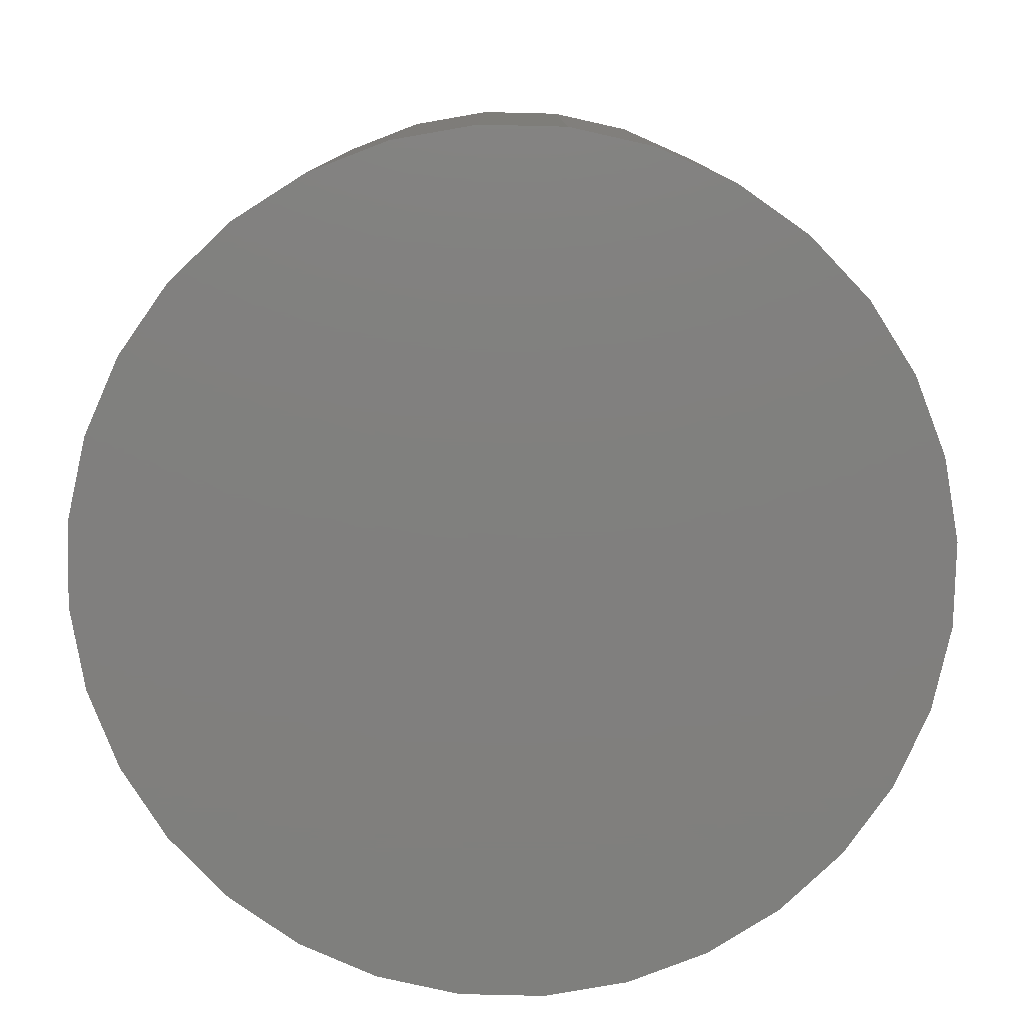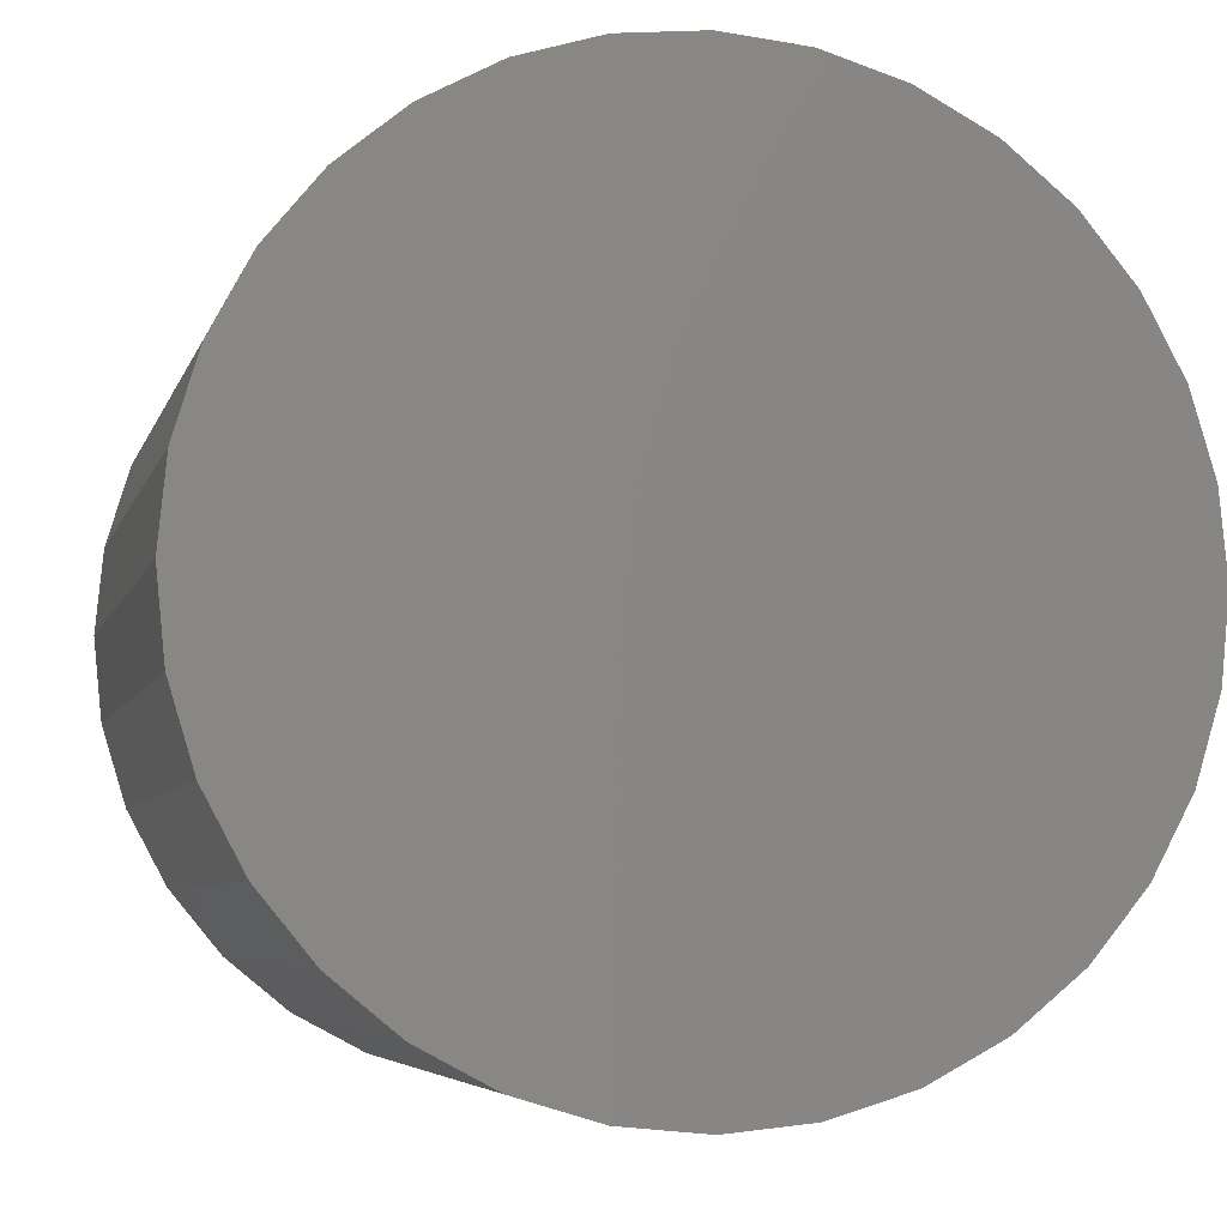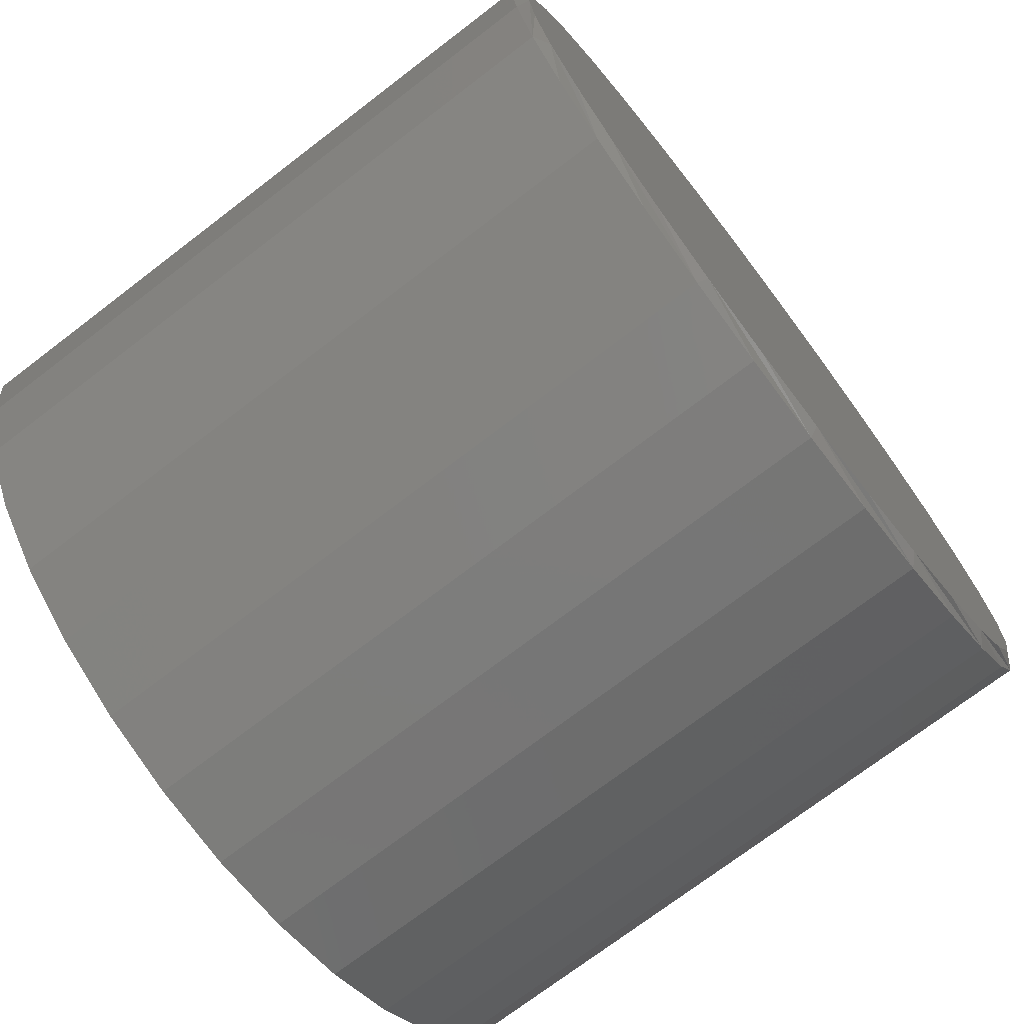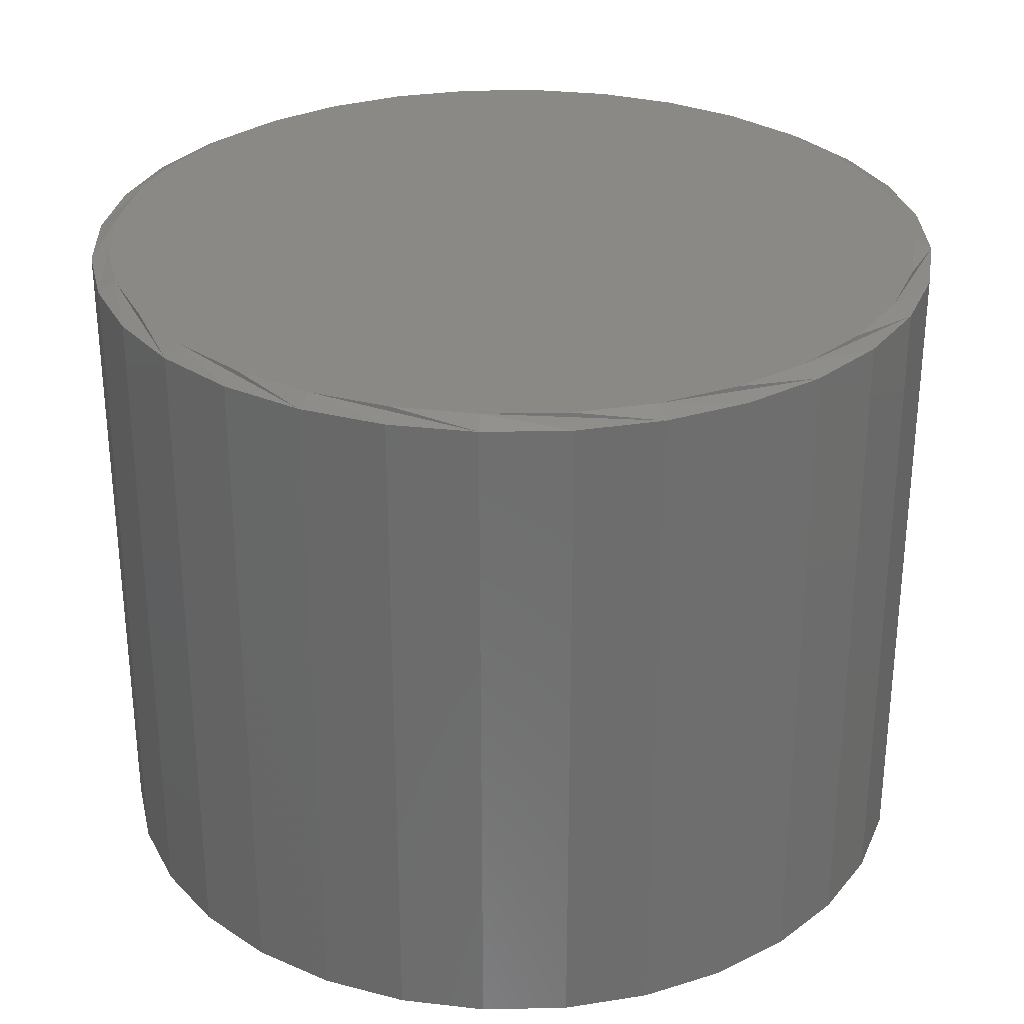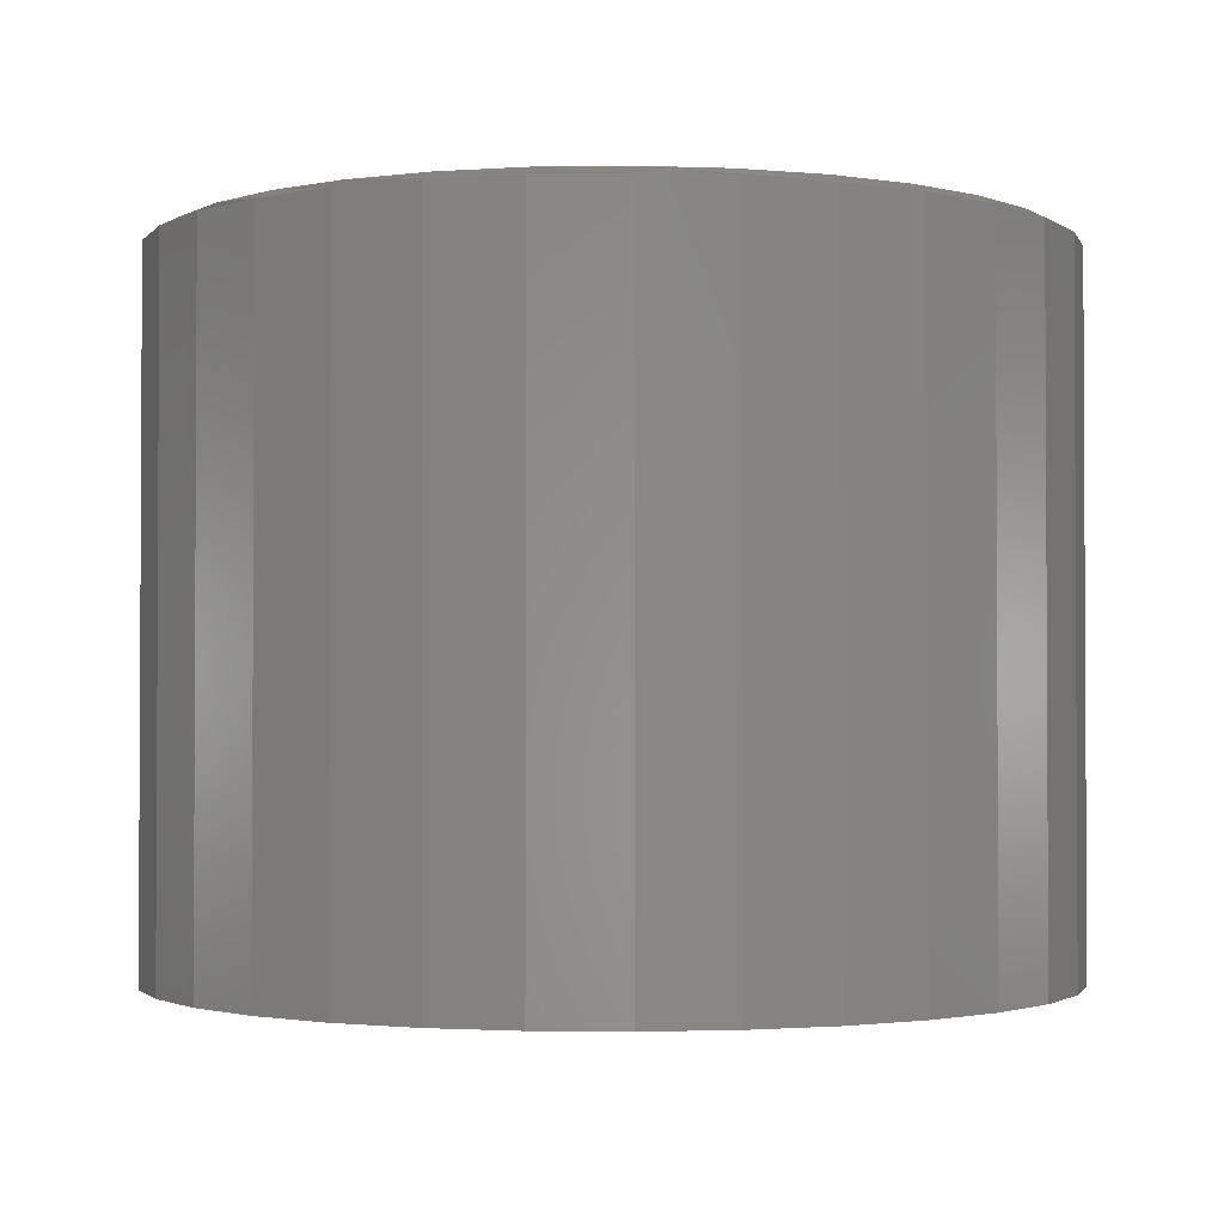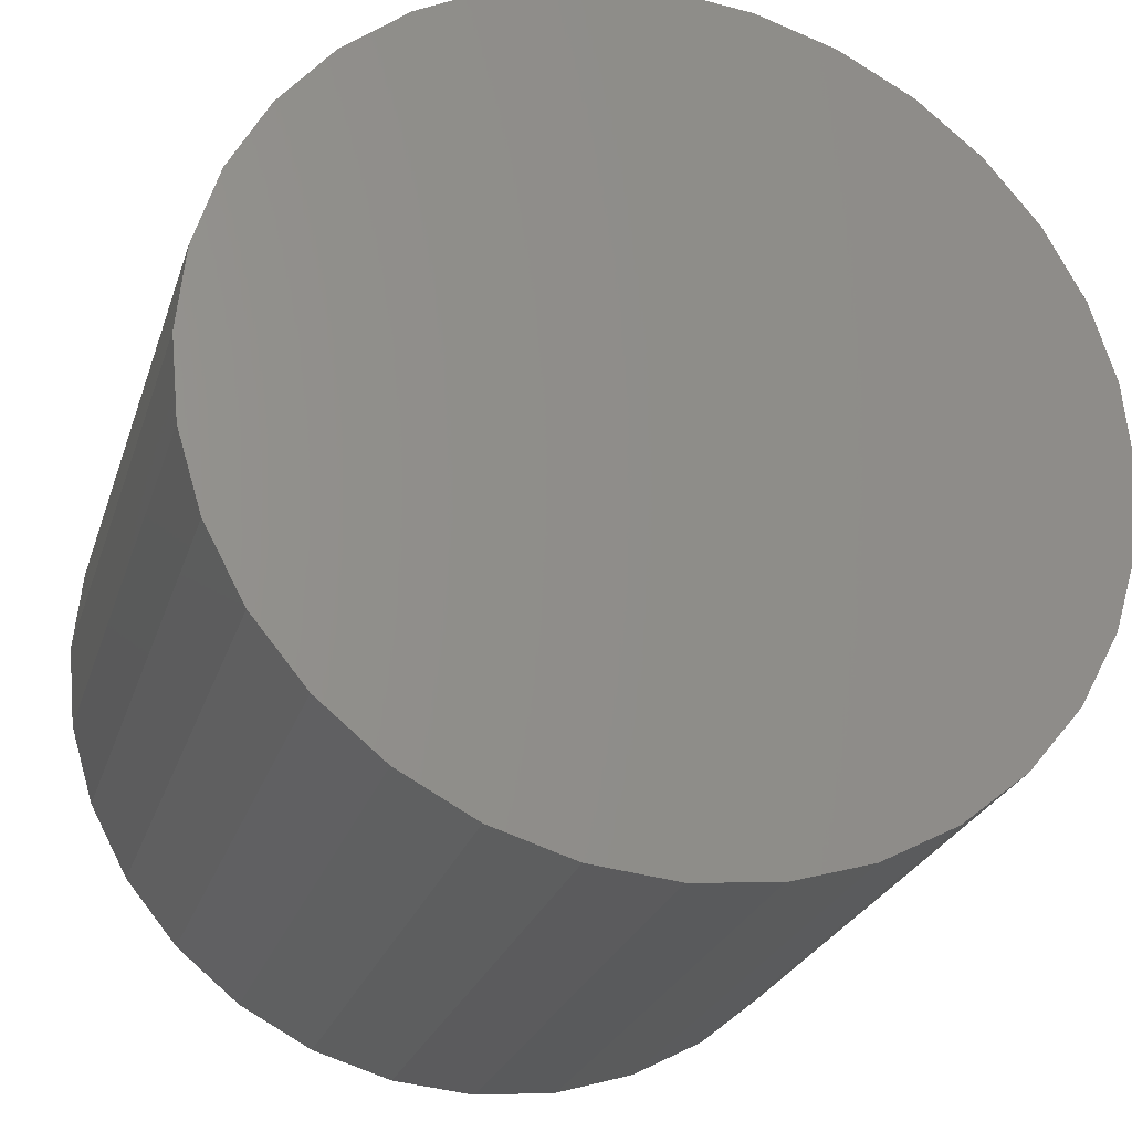
<metadata>
{"format":"stl","ext":"stl","renderer":"f3d","projection":"perspective","resolution":1024,"background":"white","views":[{"elev":-79.7,"azim":83.0,"up":"+Z"},{"elev":-5.5,"azim":166.5,"up":"+Y"},{"elev":-73.0,"azim":-52.6,"up":"+Y"},{"elev":29.9,"azim":3.9,"up":"+Z"},{"elev":-1.8,"azim":177.7,"up":"+Z"},{"elev":-25.5,"azim":163.9,"up":"+Y"}]}
</metadata>
<code>
# stl→obj: 96 verts, 188 faces
v -0.06299 0.3563 0.5938
v 0.07878 0.3563 0.5938
v 0.007895 0.3633 0.5938
v 0.1469 0.3357 0.5938
v -0.1311 0.3357 0.5938
v 0.2097 0.3021 0.5938
v -0.194 0.3021 0.5938
v 0.2648 0.2569 0.5938
v -0.249 0.2569 0.5938
v 0.31 0.2019 0.5938
v -0.2942 0.2019 0.5938
v 0.3436 0.139 0.5938
v -0.3278 0.139 0.5938
v 0.3642 0.07088 0.5938
v -0.3484 0.07088 0.5938
v 0.3712 -8.387e-17 0.5938
v -0.3554 1.706e-07 0.5938
v 0.3642 -0.07088 0.5938
v -0.3484 -0.07088 0.5938
v 0.3436 -0.139 0.5938
v -0.3278 -0.139 0.5938
v 0.31 -0.2019 0.5938
v -0.2942 -0.2019 0.5938
v 0.2648 -0.2569 0.5938
v -0.249 -0.2569 0.5938
v 0.2097 -0.3021 0.5938
v -0.194 -0.3021 0.5938
v 0.1469 -0.3357 0.5938
v -0.1311 -0.3357 0.5938
v 0.07878 -0.3563 0.5938
v -0.06299 -0.3563 0.5938
v 0.007895 -0.3633 0.5938
v 0.3868 0 0
v 0.3868 -9.281e-17 0.5859
v 0.3796 -0.07393 0
v 0.3796 -0.07393 0.5859
v 0.358 -0.145 0
v 0.358 -0.145 0.5859
v 0.323 -0.2105 0
v 0.323 -0.2105 0.5859
v 0.2759 -0.268 0
v 0.2759 -0.268 0.5859
v 0.2184 -0.3151 0
v 0.2184 -0.3151 0.5859
v 0.1529 -0.3501 0
v 0.1529 -0.3501 0.5859
v 0.08182 -0.3717 0
v 0.08182 -0.3717 0.5859
v 0.007895 -0.3789 0
v 0.007895 -0.3789 0.5859
v -0.06603 -0.3717 0
v -0.06603 -0.3717 0.5859
v -0.1371 -0.3501 0
v -0.1371 -0.3501 0.5859
v -0.2026 -0.3151 0
v -0.2026 -0.3151 0.5859
v -0.2601 -0.268 0
v -0.2601 -0.268 0.5859
v -0.3072 -0.2105 0
v -0.3072 -0.2105 0.5859
v -0.3422 -0.145 0
v -0.3422 -0.145 0.5859
v -0.3638 -0.07393 0
v -0.3638 -0.07393 0.5859
v -0.3711 4.641e-17 0
v -0.3711 4.641e-17 0.5859
v -0.3638 0.07393 0
v -0.3638 0.07393 0.5859
v -0.3422 0.145 0
v -0.3422 0.145 0.5859
v -0.3072 0.2105 0
v -0.3072 0.2105 0.5859
v -0.2601 0.268 0
v -0.2601 0.268 0.5859
v -0.2026 0.3151 0
v -0.2026 0.3151 0.5859
v -0.1371 0.3501 0
v -0.1371 0.3501 0.5859
v -0.06603 0.3717 0
v -0.06603 0.3717 0.5859
v 0.007895 0.3789 0
v 0.007895 0.3789 0.5859
v 0.08182 0.3717 0
v 0.08182 0.3717 0.5859
v 0.1529 0.3501 0
v 0.1529 0.3501 0.5859
v 0.2184 0.3151 0
v 0.2184 0.3151 0.5859
v 0.2759 0.268 0
v 0.2759 0.268 0.5859
v 0.323 0.2105 0
v 0.323 0.2105 0.5859
v 0.358 0.145 0
v 0.358 0.145 0.5859
v 0.3796 0.07393 0
v 0.3796 0.07393 0.5859
f 1 2 3
f 2 1 4
f 4 1 5
f 4 5 6
f 6 5 7
f 6 7 8
f 8 7 9
f 8 9 10
f 10 9 11
f 10 11 12
f 12 11 13
f 12 13 14
f 14 13 15
f 14 15 16
f 16 15 17
f 16 17 18
f 18 17 19
f 18 19 20
f 20 19 21
f 20 21 22
f 22 21 23
f 22 23 24
f 24 23 25
f 24 25 26
f 26 25 27
f 26 27 28
f 28 27 29
f 28 29 30
f 30 29 31
f 30 31 32
f 33 34 35
f 35 34 36
f 35 36 37
f 37 36 38
f 37 38 39
f 39 38 40
f 39 40 41
f 41 40 42
f 41 42 43
f 43 42 44
f 43 44 45
f 45 44 46
f 45 46 47
f 47 46 48
f 47 48 49
f 49 48 50
f 49 50 51
f 51 50 52
f 51 52 53
f 53 52 54
f 53 54 55
f 55 54 56
f 55 56 57
f 57 56 58
f 57 58 59
f 59 58 60
f 59 60 61
f 61 60 62
f 61 62 63
f 63 62 64
f 63 64 65
f 65 64 66
f 65 66 67
f 67 66 68
f 67 68 69
f 69 68 70
f 69 70 71
f 71 70 72
f 71 72 73
f 73 72 74
f 73 74 75
f 75 74 76
f 75 76 77
f 77 76 78
f 77 78 79
f 79 78 80
f 79 80 81
f 81 80 82
f 81 82 83
f 83 82 84
f 83 84 85
f 85 84 86
f 85 86 87
f 87 86 88
f 87 88 89
f 89 88 90
f 89 90 91
f 91 90 92
f 91 92 93
f 93 92 94
f 93 94 95
f 95 94 96
f 95 96 33
f 33 96 34
f 13 70 68
f 12 14 94
f 12 94 92
f 12 92 90
f 10 12 90
f 8 10 90
f 8 90 88
f 8 88 86
f 6 8 86
f 4 6 86
f 4 86 84
f 4 84 82
f 2 4 82
f 3 2 82
f 3 82 80
f 3 80 78
f 1 3 78
f 5 1 78
f 5 78 76
f 5 76 74
f 7 5 74
f 9 7 74
f 9 74 72
f 9 72 70
f 11 9 70
f 13 11 70
f 16 34 96
f 16 96 94
f 16 94 14
f 66 17 15
f 66 15 13
f 66 13 68
f 20 38 36
f 21 19 62
f 21 62 60
f 21 60 58
f 23 21 58
f 25 23 58
f 25 58 56
f 25 56 54
f 27 25 54
f 29 27 54
f 29 54 52
f 29 52 50
f 31 29 50
f 32 31 50
f 32 50 48
f 32 48 46
f 30 32 46
f 28 30 46
f 28 46 44
f 28 44 42
f 26 28 42
f 24 26 42
f 24 42 40
f 24 40 38
f 22 24 38
f 20 22 38
f 17 66 64
f 17 64 62
f 17 62 19
f 34 16 18
f 34 18 20
f 34 20 36
f 81 83 79
f 49 51 47
f 47 51 53
f 47 53 45
f 45 53 55
f 45 55 43
f 43 55 57
f 43 57 41
f 41 57 59
f 41 59 39
f 39 59 61
f 39 61 37
f 37 61 63
f 37 63 35
f 35 63 65
f 35 65 33
f 33 65 67
f 33 67 95
f 95 67 69
f 95 69 93
f 93 69 71
f 93 71 91
f 91 71 73
f 91 73 89
f 89 73 75
f 89 75 87
f 87 75 77
f 87 77 85
f 85 77 79
f 85 79 83

</code>
